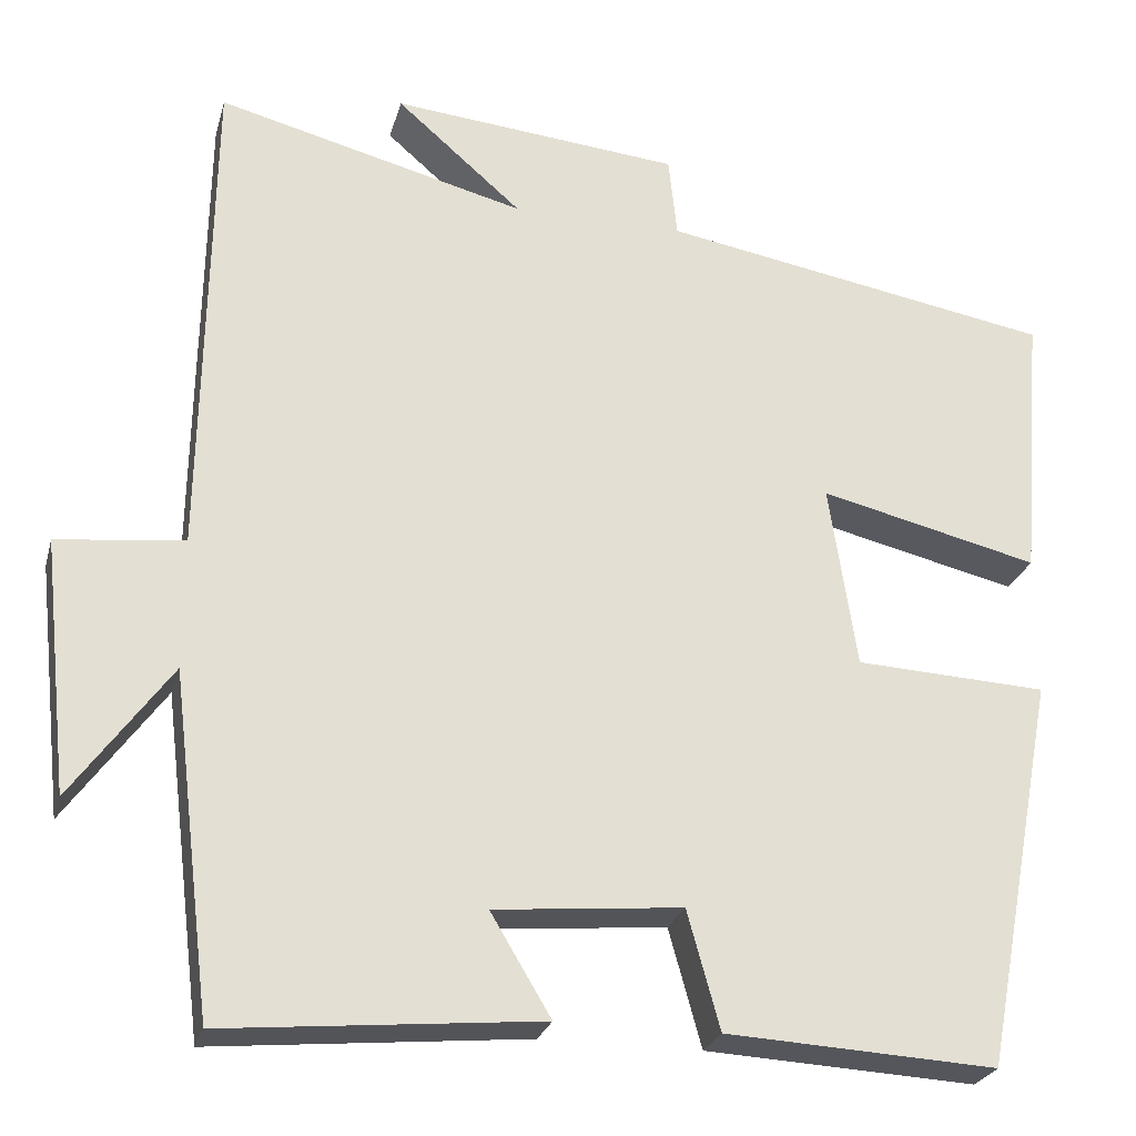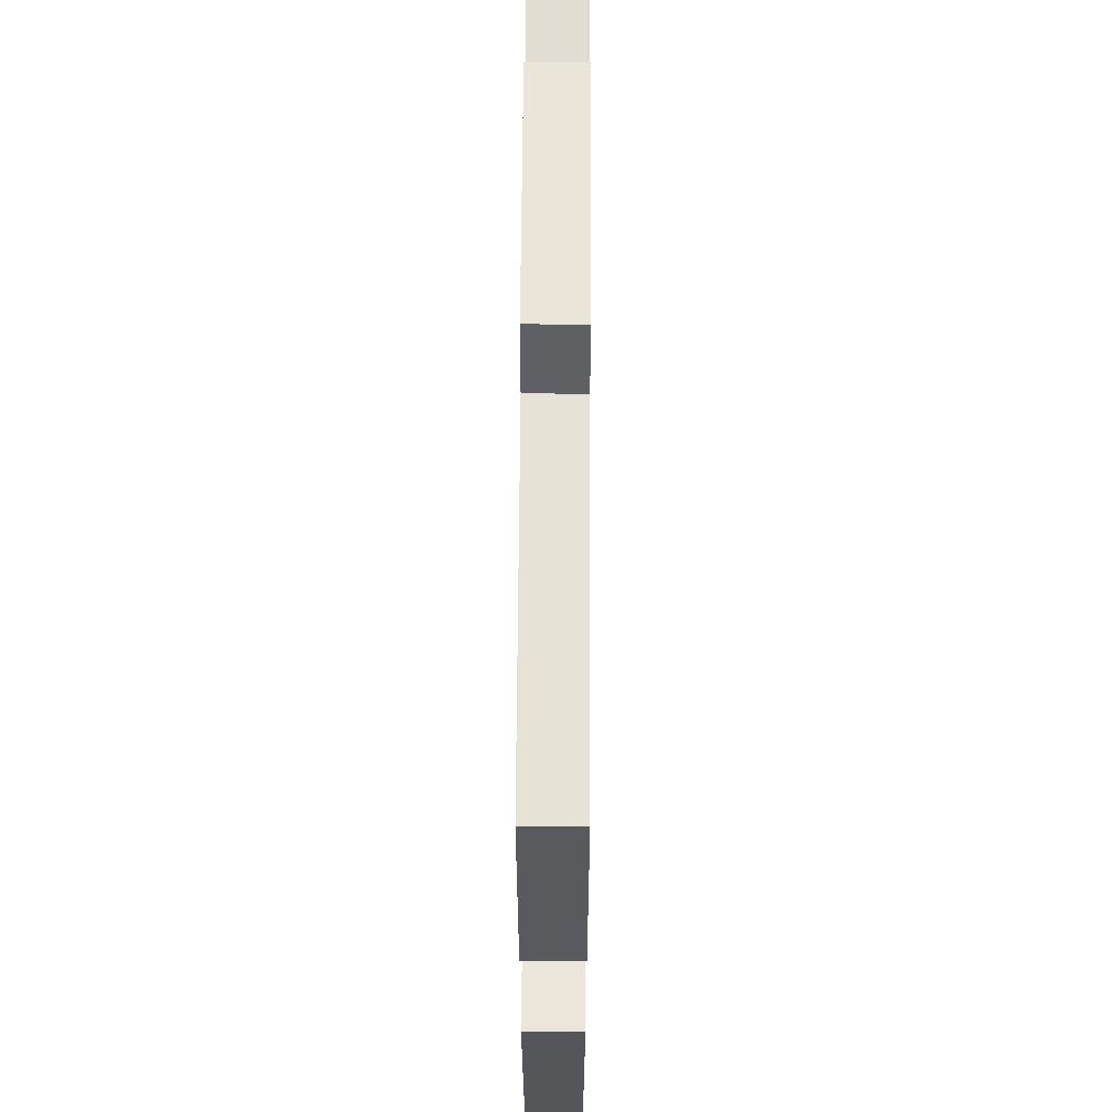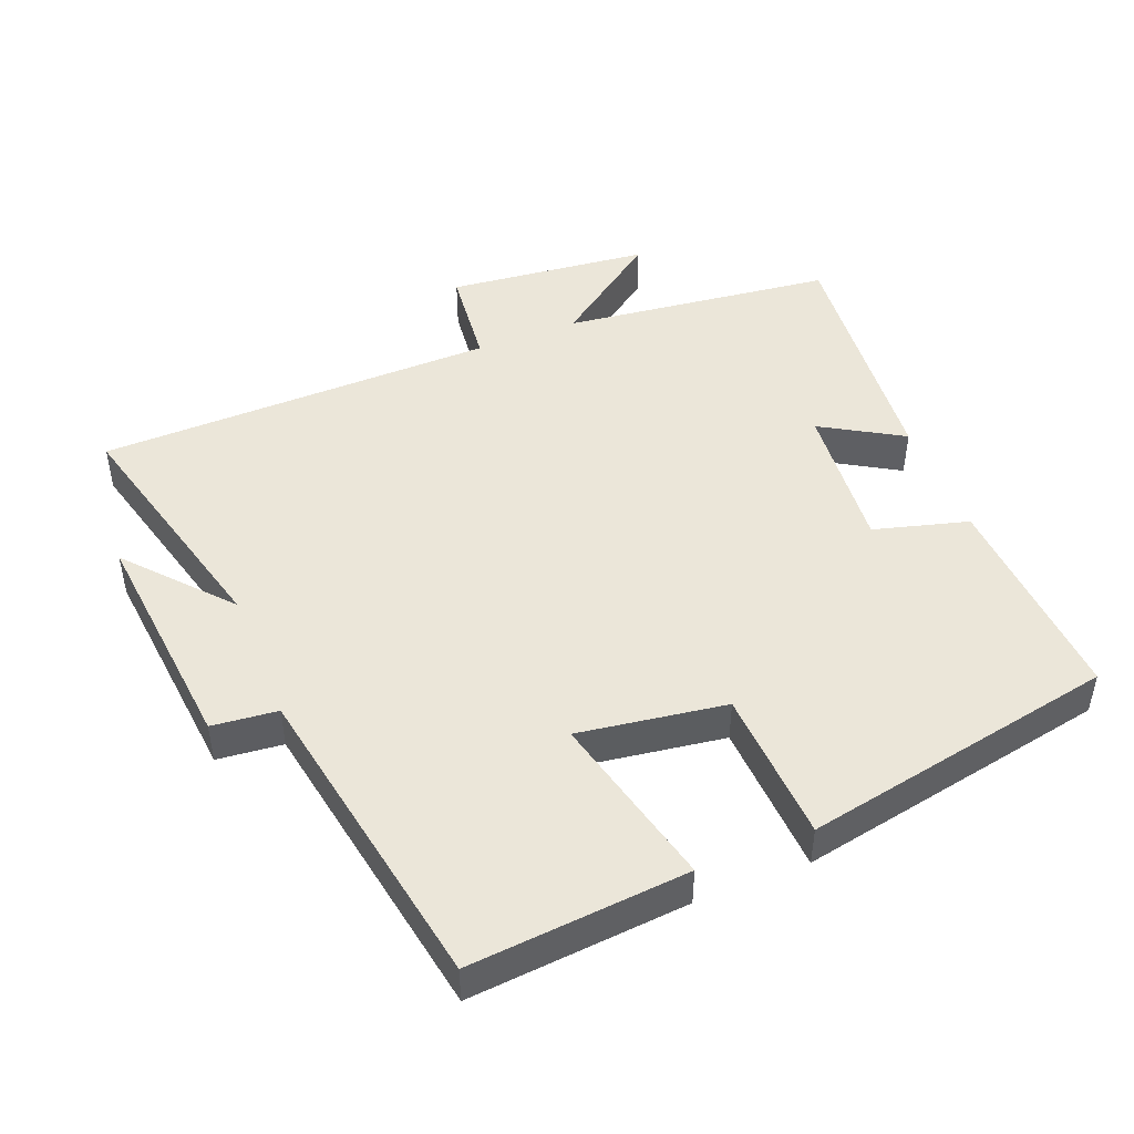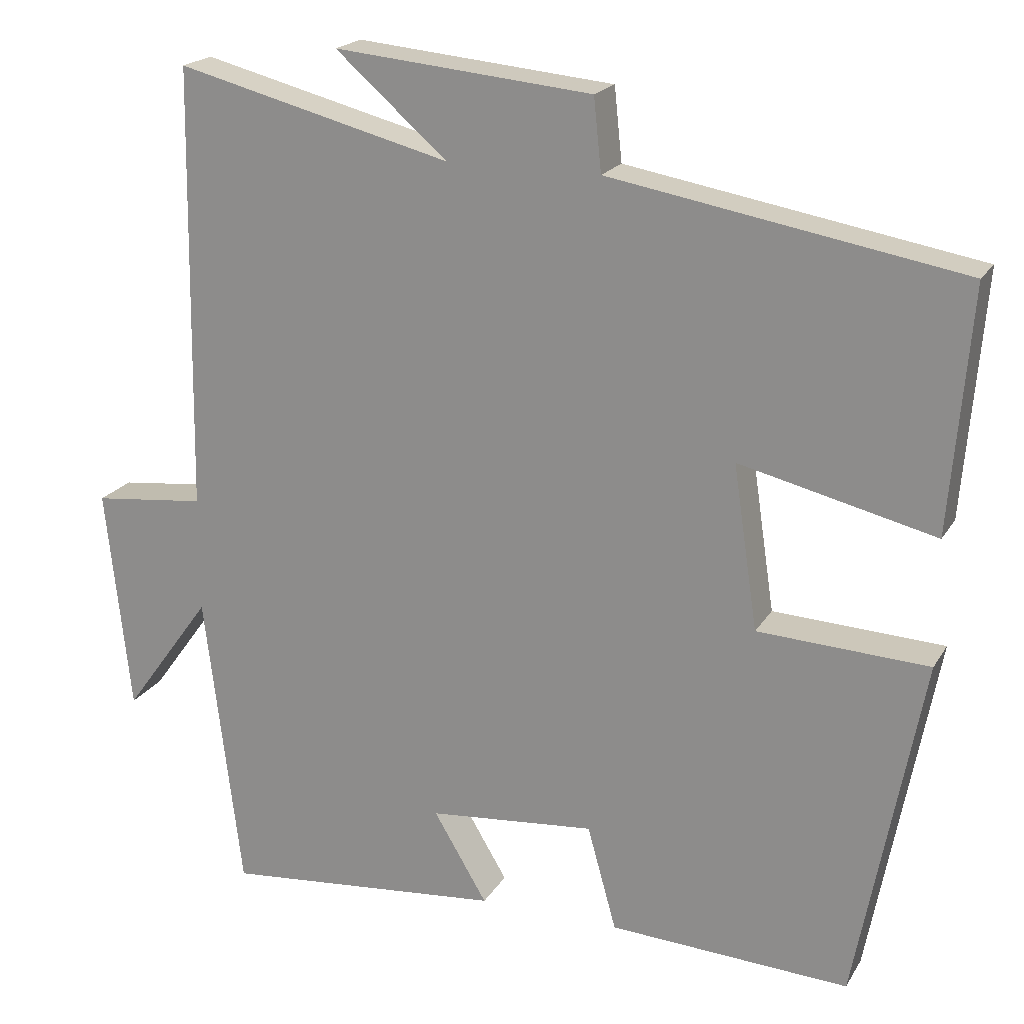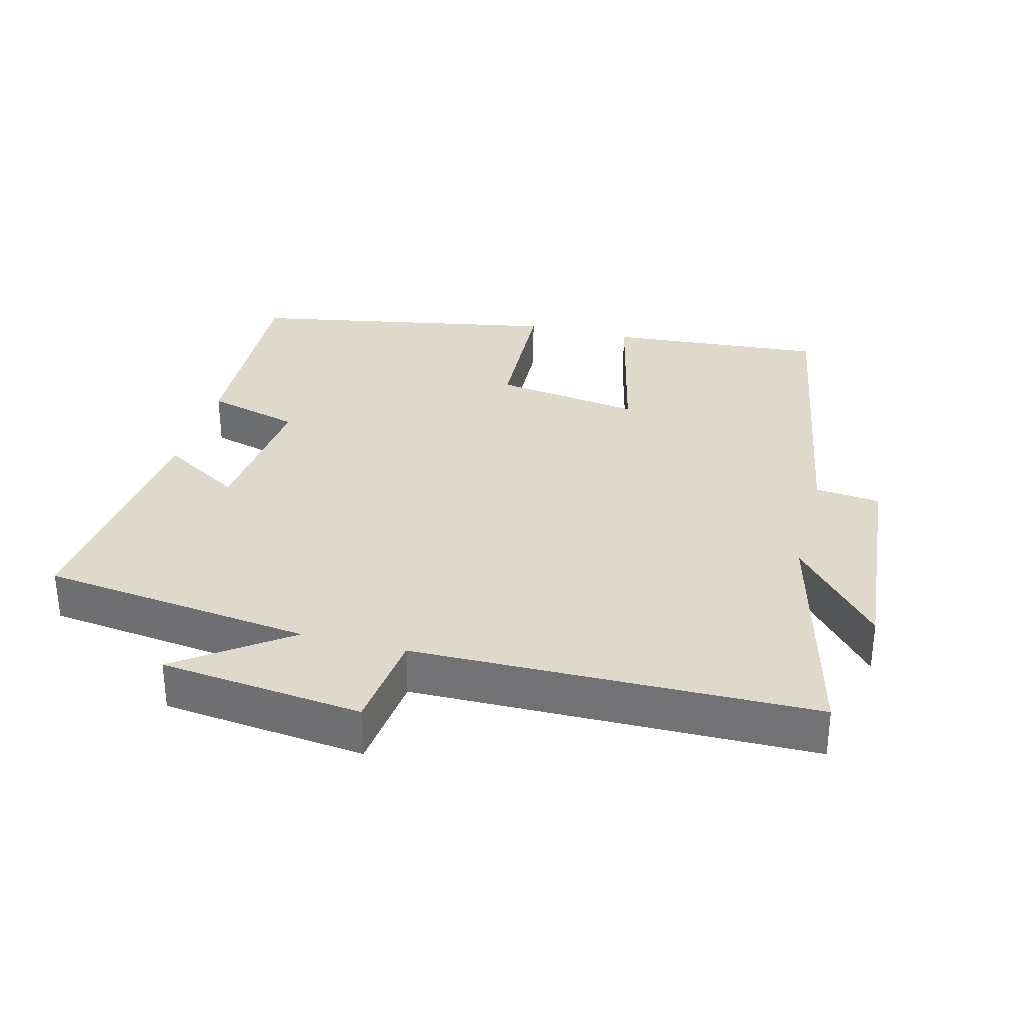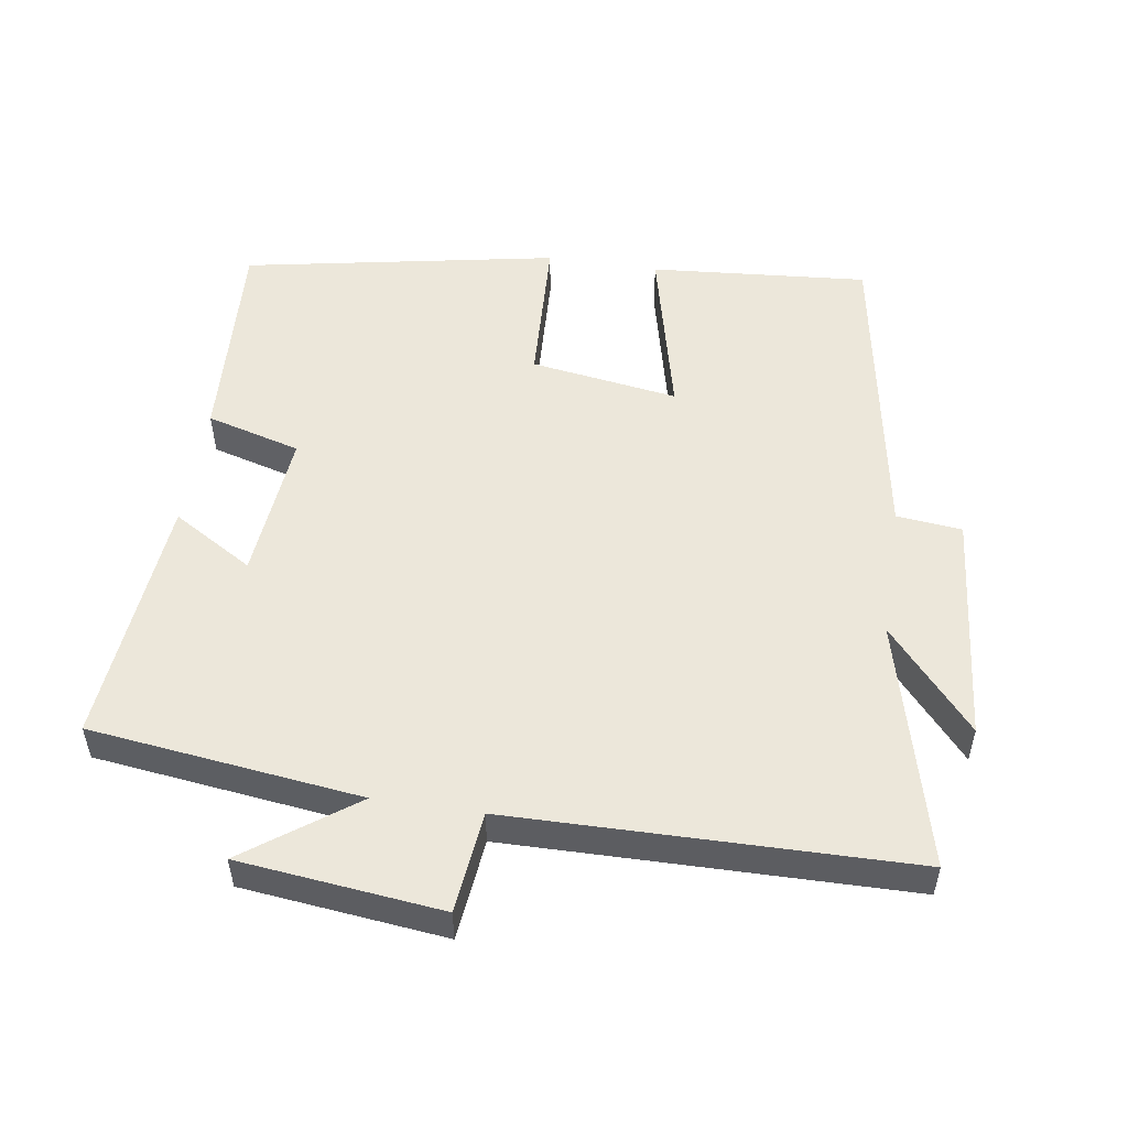
<metadata>
{"format":"obj","ext":"obj","renderer":"f3d","projection":"perspective","resolution":1024,"background":"white","views":[{"elev":-25.4,"azim":-14.3,"up":"+Z"},{"elev":53.8,"azim":90.3,"up":"+Z"},{"elev":47.0,"azim":68.1,"up":"+Y"},{"elev":20.0,"azim":22.6,"up":"+Z"},{"elev":31.8,"azim":-75.3,"up":"+Y"},{"elev":52.5,"azim":-81.3,"up":"+Y"}]}
</metadata>
<code>
v 0.414 0.07 -0.517
v 0.1 0.07 -0.5
v 0.062 0.07 -0.363
v -0.156 0.07 -0.383
v -0.086 0.07 -0.5
v -0.452 0.07 -0.534
v -0.5 0.07 -0.14
v -0.615 0.07 -0.298
v -0.647 0.07 -0.004
v -0.5 0.07 0.012
v -0.491 0.07 0.592
v -0.132 0.07 0.5
v -0.278 0.07 0.627
v 0.058 0.07 0.595
v 0.068 0.07 0.5
v 0.526 0.07 0.42
v 0.5 0.07 0.103
v 0.245 0.07 0.164
v 0.277 0.07 -0.05
v 0.5 0.07 -0.061
v 0.414 0 -0.517
v 0.1 0 -0.5
v 0.062 0 -0.363
v -0.156 0 -0.383
v -0.086 0 -0.5
v -0.452 0 -0.534
v -0.5 0 -0.14
v -0.615 0 -0.298
v -0.647 0 -0.004
v -0.5 0 0.012
v -0.491 0 0.592
v -0.132 0 0.5
v -0.278 0 0.627
v 0.058 0 0.595
v 0.068 0 0.5
v 0.526 0 0.42
v 0.5 0 0.103
v 0.245 0 0.164
v 0.277 0 -0.05
v 0.5 0 -0.061
f 19 20 1 2
f 18 19 2 3
f 15 16 17 18
f 15 18 3 4
f 12 13 14 15
f 12 15 4
f 10 11 12 4
f 7 8 9 10
f 6 7 10
f 4 5 6 10
f 22 21 40 39
f 23 22 39 38
f 38 37 36 35
f 24 23 38 35
f 35 34 33 32
f 24 35 32
f 24 32 31 30
f 30 29 28 27
f 30 27 26
f 30 26 25 24
f 1 21 22 2
f 2 22 23 3
f 3 23 24 4
f 4 24 25 5
f 5 25 26 6
f 6 26 27 7
f 7 27 28 8
f 8 28 29 9
f 9 29 30 10
f 10 30 31 11
f 11 31 32 12
f 12 32 33 13
f 13 33 34 14
f 14 34 35 15
f 15 35 36 16
f 16 36 37 17
f 17 37 38 18
f 18 38 39 19
f 19 39 40 20
f 20 40 21 1

</code>
